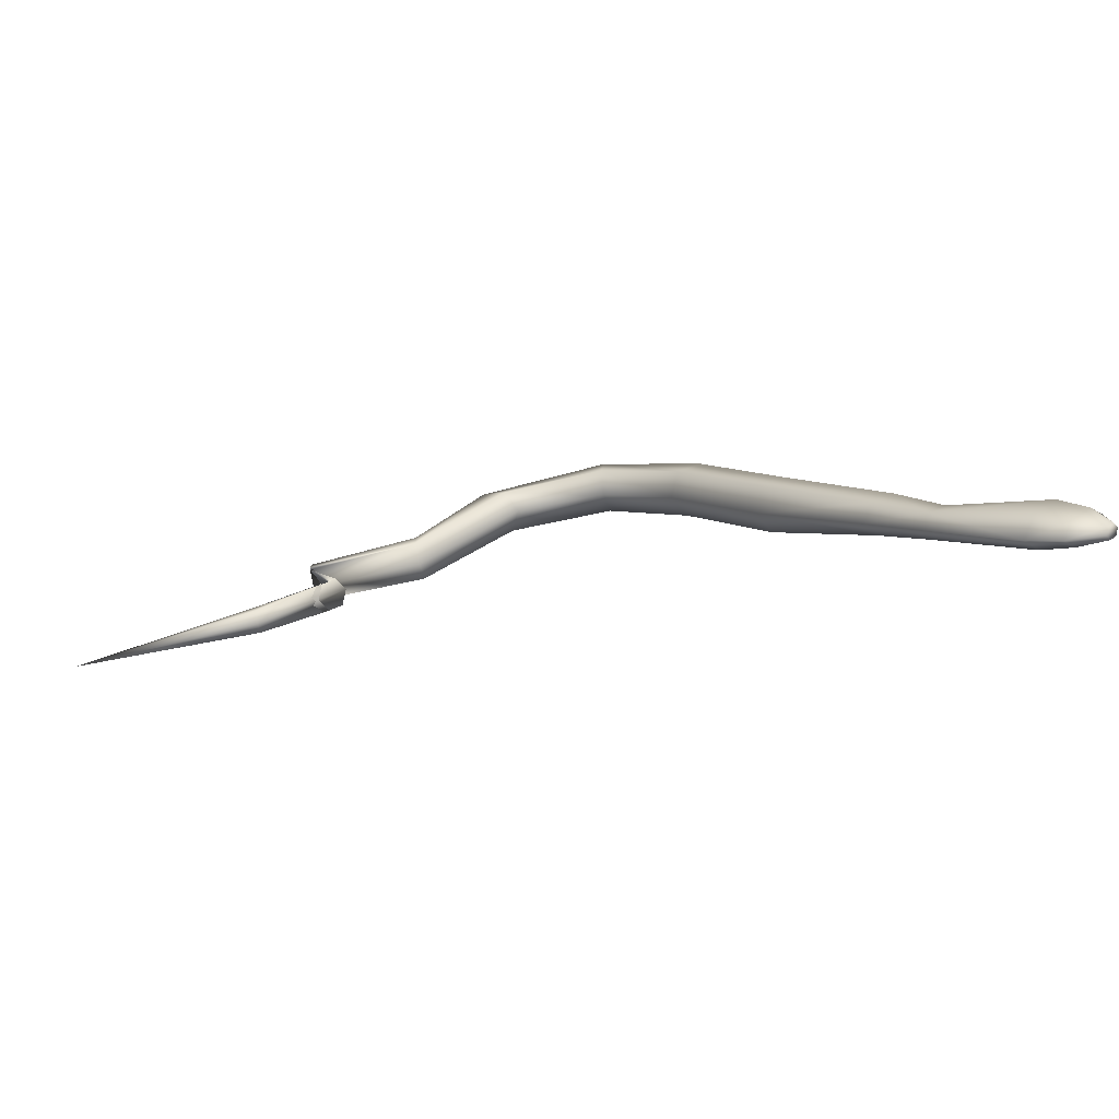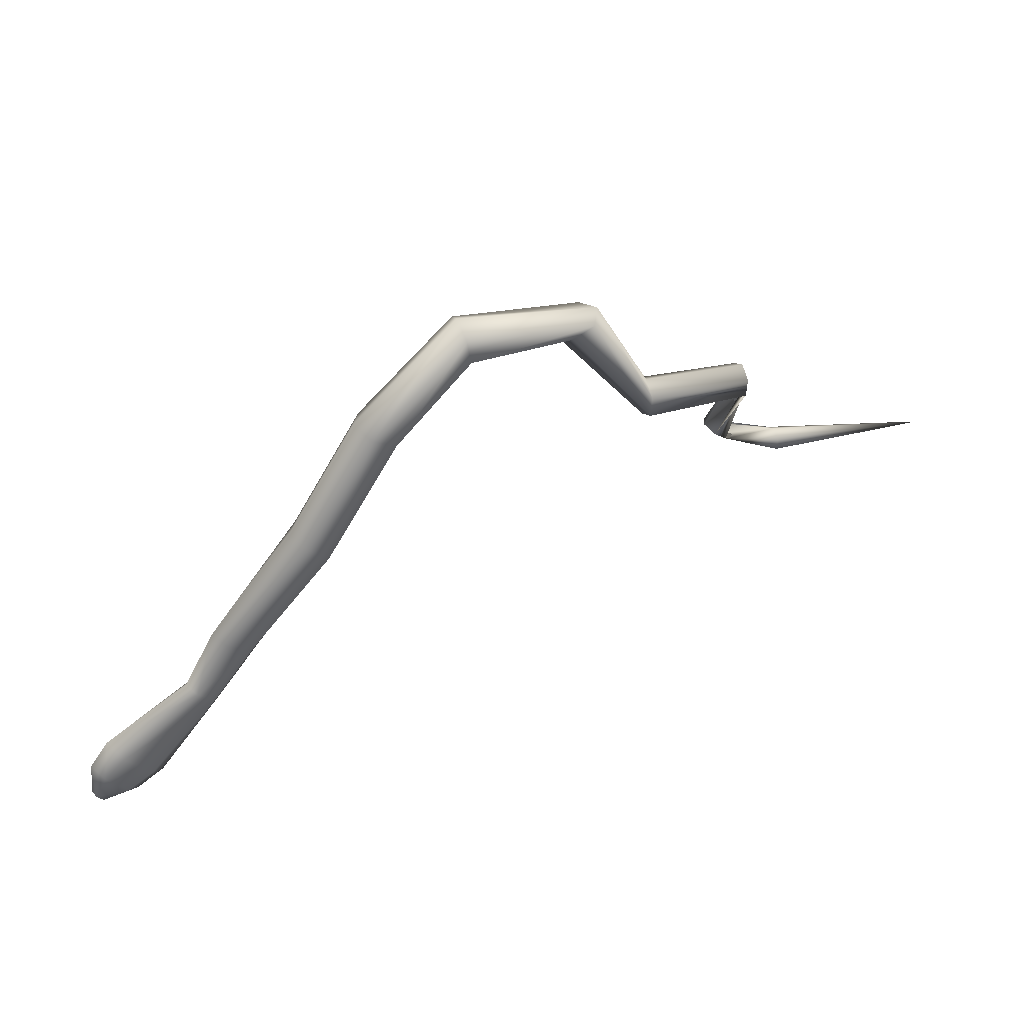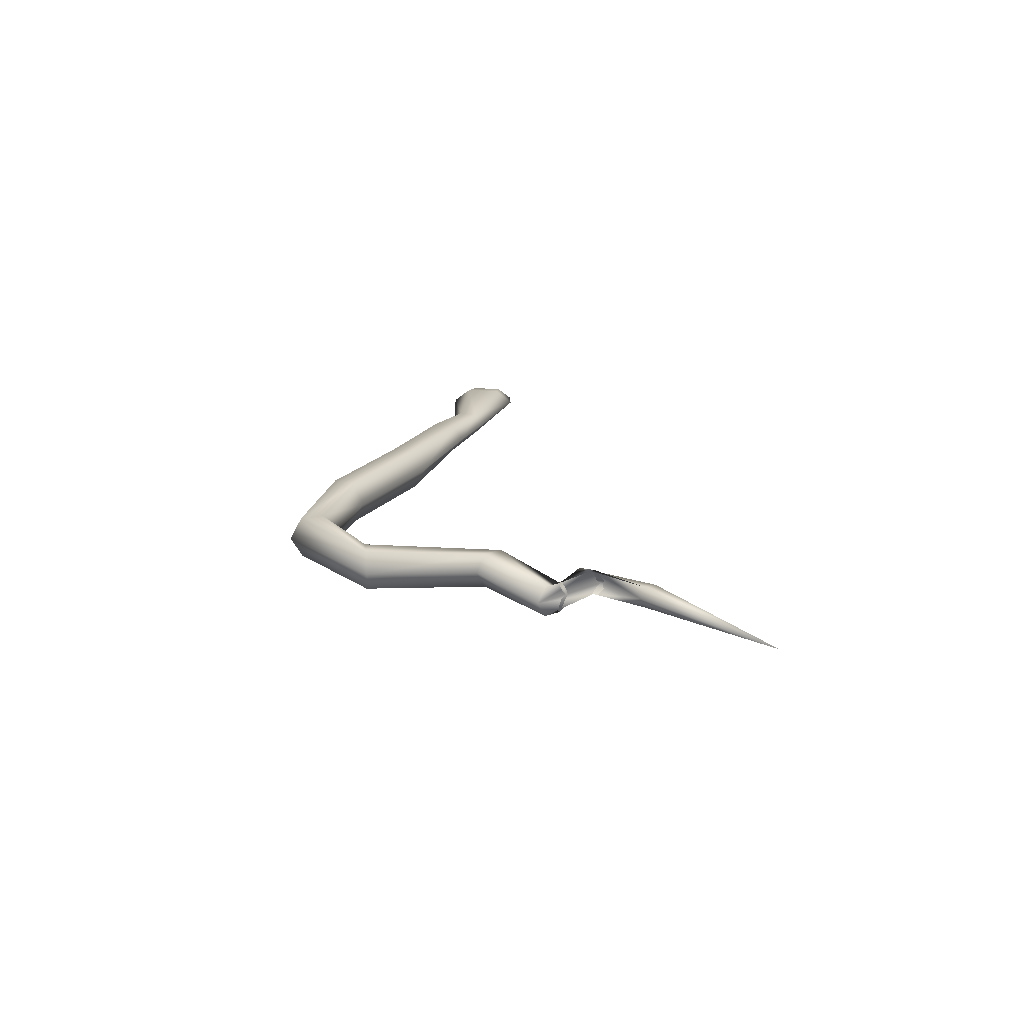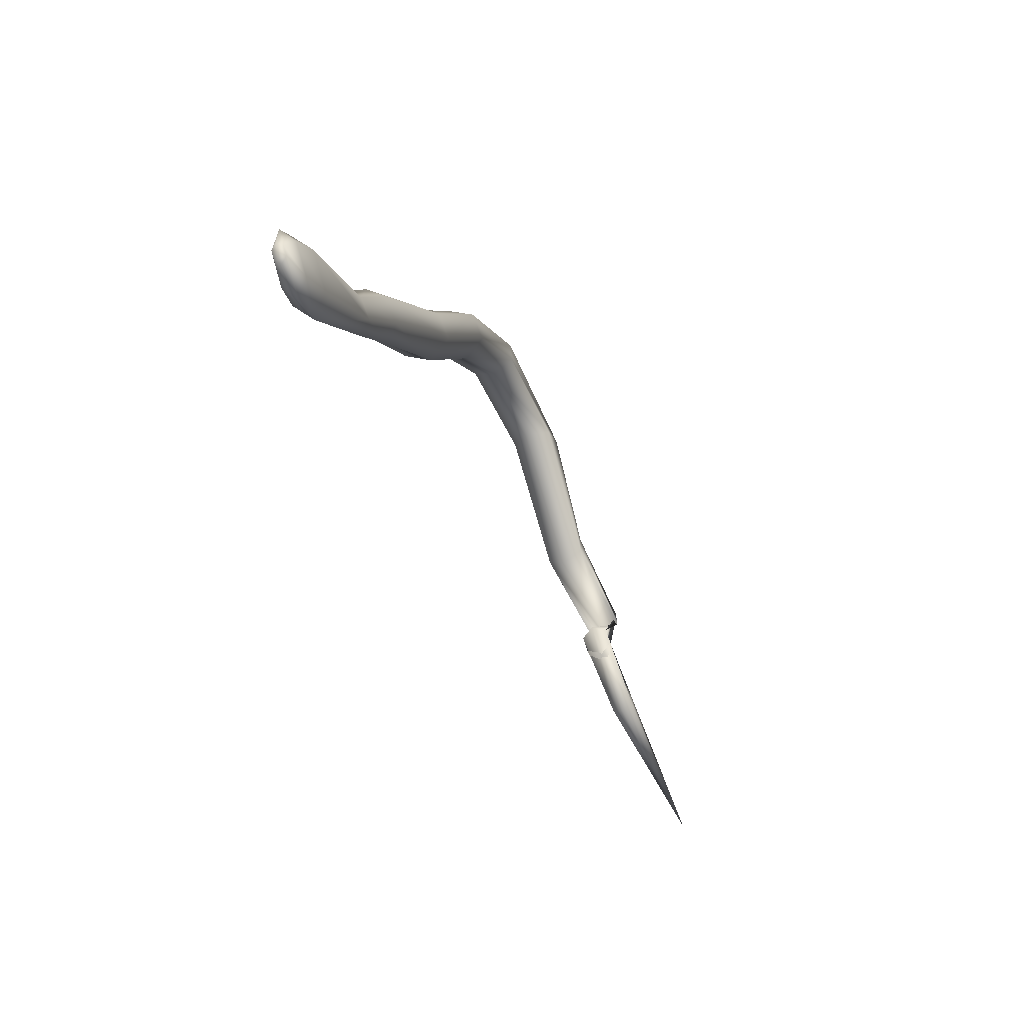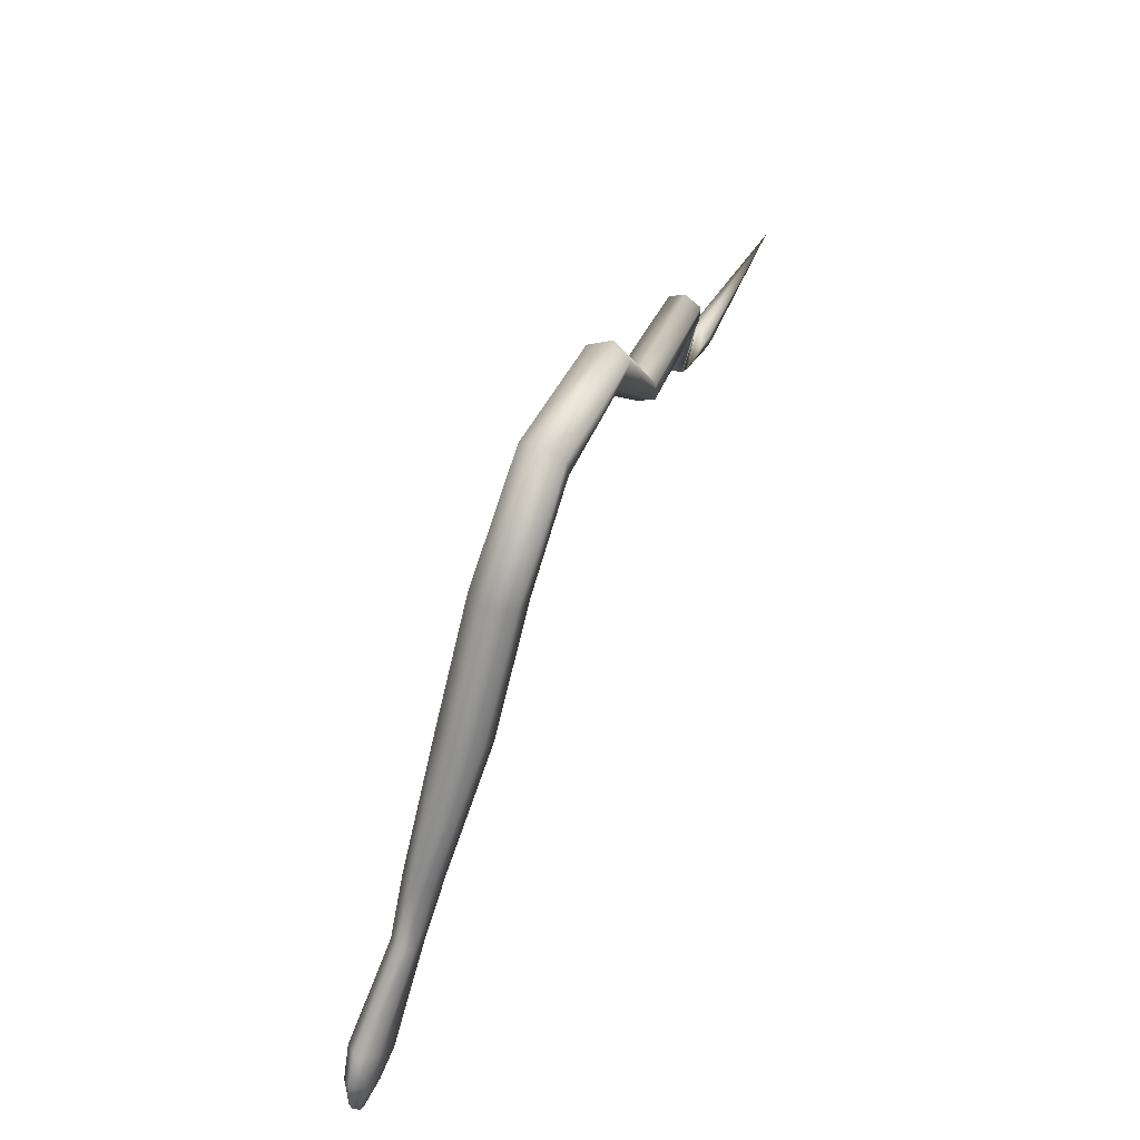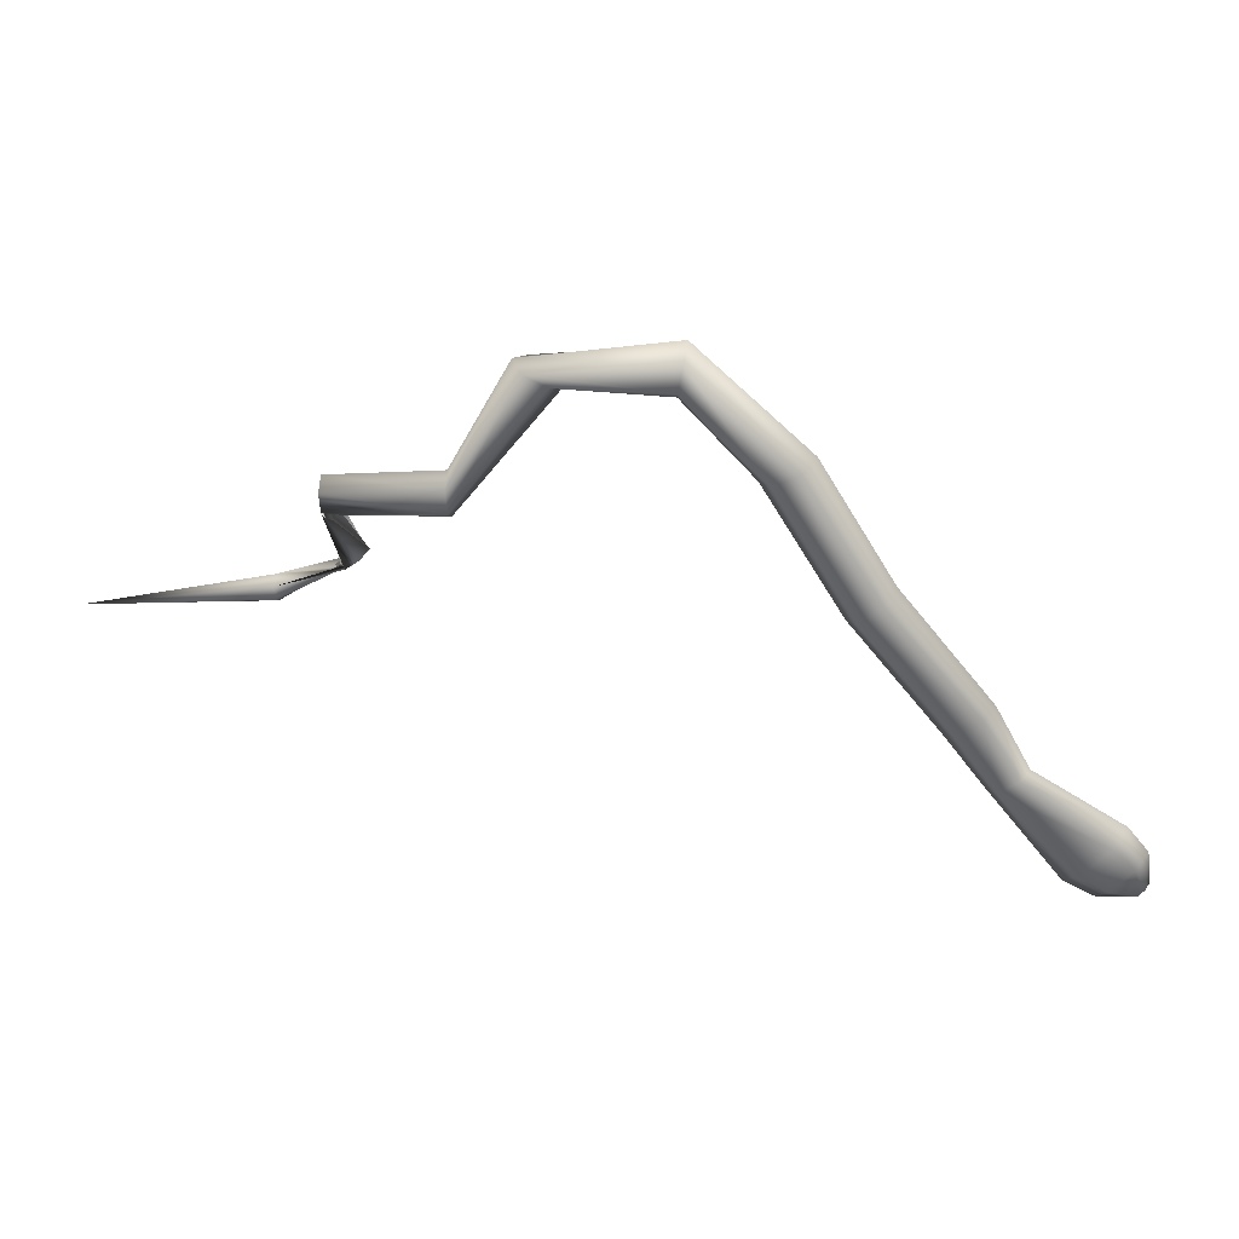
<metadata>
{"format":"obj","ext":"obj","renderer":"f3d","projection":"perspective","resolution":1024,"background":"white","views":[{"elev":-73.9,"azim":12.6,"up":"+Y"},{"elev":41.4,"azim":159.8,"up":"+Y"},{"elev":19.6,"azim":-121.8,"up":"+Z"},{"elev":-55.7,"azim":114.6,"up":"+Y"},{"elev":56.2,"azim":115.5,"up":"+Y"},{"elev":29.0,"azim":5.8,"up":"+Y"}]}
</metadata>
<code>
o Cylinder
v -2.658 -1.599 0.2856
v 4.785 -3.433 0.2442
v 3.674 -2.663 0.3838
v 4.76 -3.462 0.1997
v 3.603 -2.709 0.2856
v 4.709 -3.52 0.1997
v 3.674 -2.663 0.1875
v 4.684 -3.548 0.2442
v 3.815 -2.571 0.1875
v 4.709 -3.52 0.2887
v 3.886 -2.525 0.2856
v 4.76 -3.462 0.2887
v 1.497 0.5313 0.2856
v 1.482 0.4317 0.1109
v 1.45 0.2324 0.1109
v 1.434 0.1328 0.2856
v 1.45 0.2324 0.4604
v 1.482 0.4317 0.4604
v 2.903 -1.158 0.2856
v 2.821 -1.225 0.1021
v 2.657 -1.359 0.1021
v 2.575 -1.427 0.2856
v 2.657 -1.359 0.4692
v 2.821 -1.225 0.4692
v -0.06877 -0.5376 0.138
v -0.05848 -0.7078 0.138
v -0.05333 -0.7928 0.2856
v -0.05848 -0.7078 0.4332
v -0.06877 -0.5376 0.4332
v -0.07391 -0.4525 0.2856
v 3.617 -2.035 0.2856
v 3.529 -2.093 0.1624
v 3.351 -2.209 0.1624
v 3.262 -2.267 0.2856
v 3.351 -2.209 0.4089
v 3.529 -2.093 0.4089
v 2.346 -0.243 0.2856
v 2.251 -0.2913 0.1021
v 2.063 -0.3879 0.1021
v 1.968 -0.4362 0.2856
v 2.063 -0.3879 0.4692
v 2.251 -0.2913 0.4692
v -0.772 -1.172 0.1773
v -0.6705 -1.099 0.1773
v -0.6198 -1.063 0.2856
v -0.6705 -1.099 0.3939
v -0.772 -1.172 0.3939
v -0.8227 -1.209 0.2856
v -0.9164 -0.6003 0.1577
v -0.9074 -0.7477 0.1577
v -0.903 -0.8215 0.2856
v -0.9074 -0.7477 0.4136
v -0.9164 -0.6003 0.4136
v -0.9208 -0.5265 0.2856
v 0.4582 0.3173 0.12
v 0.63 0.2335 0.12
v 0.7159 0.1916 0.2856
v 0.63 0.2335 0.4512
v 0.4582 0.3173 0.4512
v 0.3722 0.3592 0.2856
v -1.271 -1.339 0.197
v -1.268 -1.441 0.197
v -1.267 -1.492 0.2856
v -1.268 -1.441 0.3742
v -1.271 -1.339 0.3742
v -1.272 -1.287 0.2856
v 3.815 -2.571 0.3838
v 4.588 -2.95 0.2856
v 4.485 -3.067 0.1624
v 4.279 -3.304 0.1624
v 4.176 -3.421 0.2856
v 4.278 -3.304 0.4089
v 4.485 -3.067 0.4089
v 4.751 -3.158 0.2694
v 4.665 -3.256 0.1774
v 4.493 -3.454 0.1774
v 4.407 -3.553 0.2694
v 4.493 -3.454 0.3613
v 4.665 -3.256 0.3613
f 74 2 4
f 75 4 76
f 76 6 77
f 77 8 10
f 6 10 8
f 79 12 74
f 78 10 79
f 5 71 3
f 60 13 14
f 55 14 15
f 56 15 16
f 57 16 58
f 59 18 60
f 58 17 59
f 37 19 20
f 38 20 21
f 39 21 22
f 40 22 41
f 42 24 37
f 41 23 42
f 54 30 49
f 49 25 50
f 50 26 51
f 51 27 28
f 53 29 54
f 52 28 53
f 19 31 20
f 20 32 21
f 21 33 22
f 22 34 35
f 24 36 31
f 23 35 36
f 13 37 38
f 14 38 39
f 15 39 40
f 16 40 17
f 18 42 13
f 17 41 18
f 66 48 43
f 61 43 62
f 62 44 45
f 63 45 64
f 65 47 66
f 64 46 65
f 48 54 43
f 43 49 44
f 44 50 45
f 45 51 52
f 47 53 54
f 46 52 47
f 30 60 25
f 25 55 26
f 26 56 27
f 27 57 58
f 29 59 60
f 28 58 59
f 7 70 71
f 9 69 7
f 11 68 9
f 35 3 36
f 36 67 31
f 34 5 3
f 33 7 34
f 32 9 33
f 31 11 9
f 1 66 61
f 1 61 62
f 1 62 63
f 1 63 64
f 1 65 66
f 1 64 65
f 67 73 68
f 3 72 73
f 68 74 75
f 69 75 70
f 70 76 71
f 71 77 78
f 73 79 68
f 72 78 79
f 75 74 4
f 4 6 76
f 6 8 77
f 78 77 10
f 6 12 10
f 4 2 6
f 2 12 6
f 12 2 74
f 10 12 79
f 71 72 3
f 55 60 14
f 56 55 15
f 57 56 16
f 16 17 58
f 18 13 60
f 17 18 59
f 38 37 20
f 39 38 21
f 40 39 22
f 22 23 41
f 24 19 37
f 23 24 42
f 30 25 49
f 25 26 50
f 26 27 51
f 52 51 28
f 29 30 54
f 28 29 53
f 31 32 20
f 32 33 21
f 33 34 22
f 23 22 35
f 19 24 31
f 24 23 36
f 14 13 38
f 15 14 39
f 16 15 40
f 40 41 17
f 42 37 13
f 41 42 18
f 61 66 43
f 43 44 62
f 63 62 45
f 45 46 64
f 47 48 66
f 46 47 65
f 54 49 43
f 49 50 44
f 50 51 45
f 46 45 52
f 48 47 54
f 52 53 47
f 60 55 25
f 55 56 26
f 56 57 27
f 28 27 58
f 30 29 60
f 29 28 59
f 5 7 71
f 69 70 7
f 68 69 9
f 3 67 36
f 67 11 31
f 35 34 3
f 7 5 34
f 9 7 33
f 32 31 9
f 11 67 68
f 67 3 73
f 69 68 75
f 75 76 70
f 76 77 71
f 72 71 78
f 79 74 68
f 73 72 79

</code>
